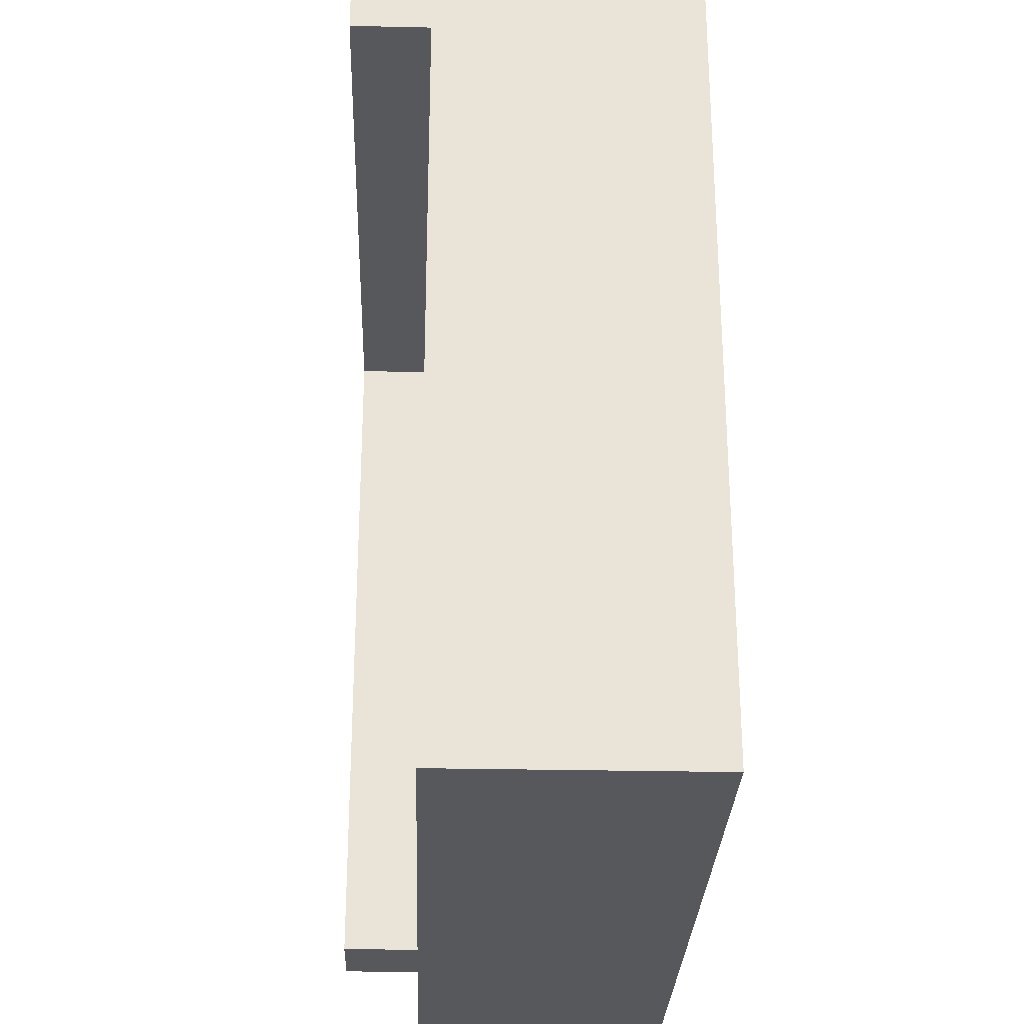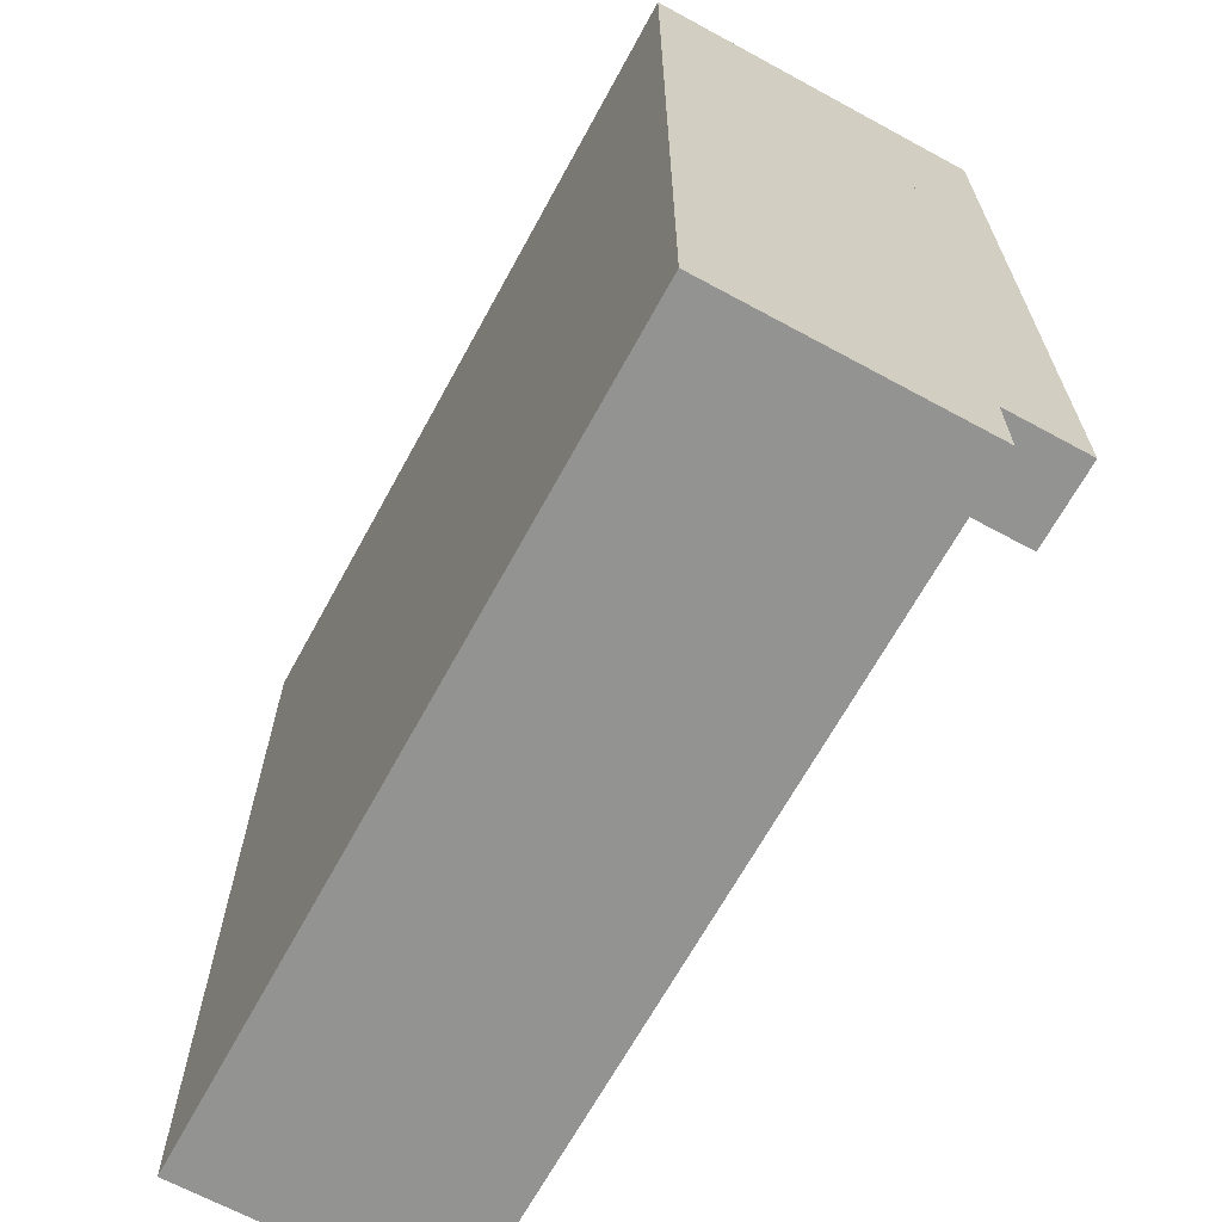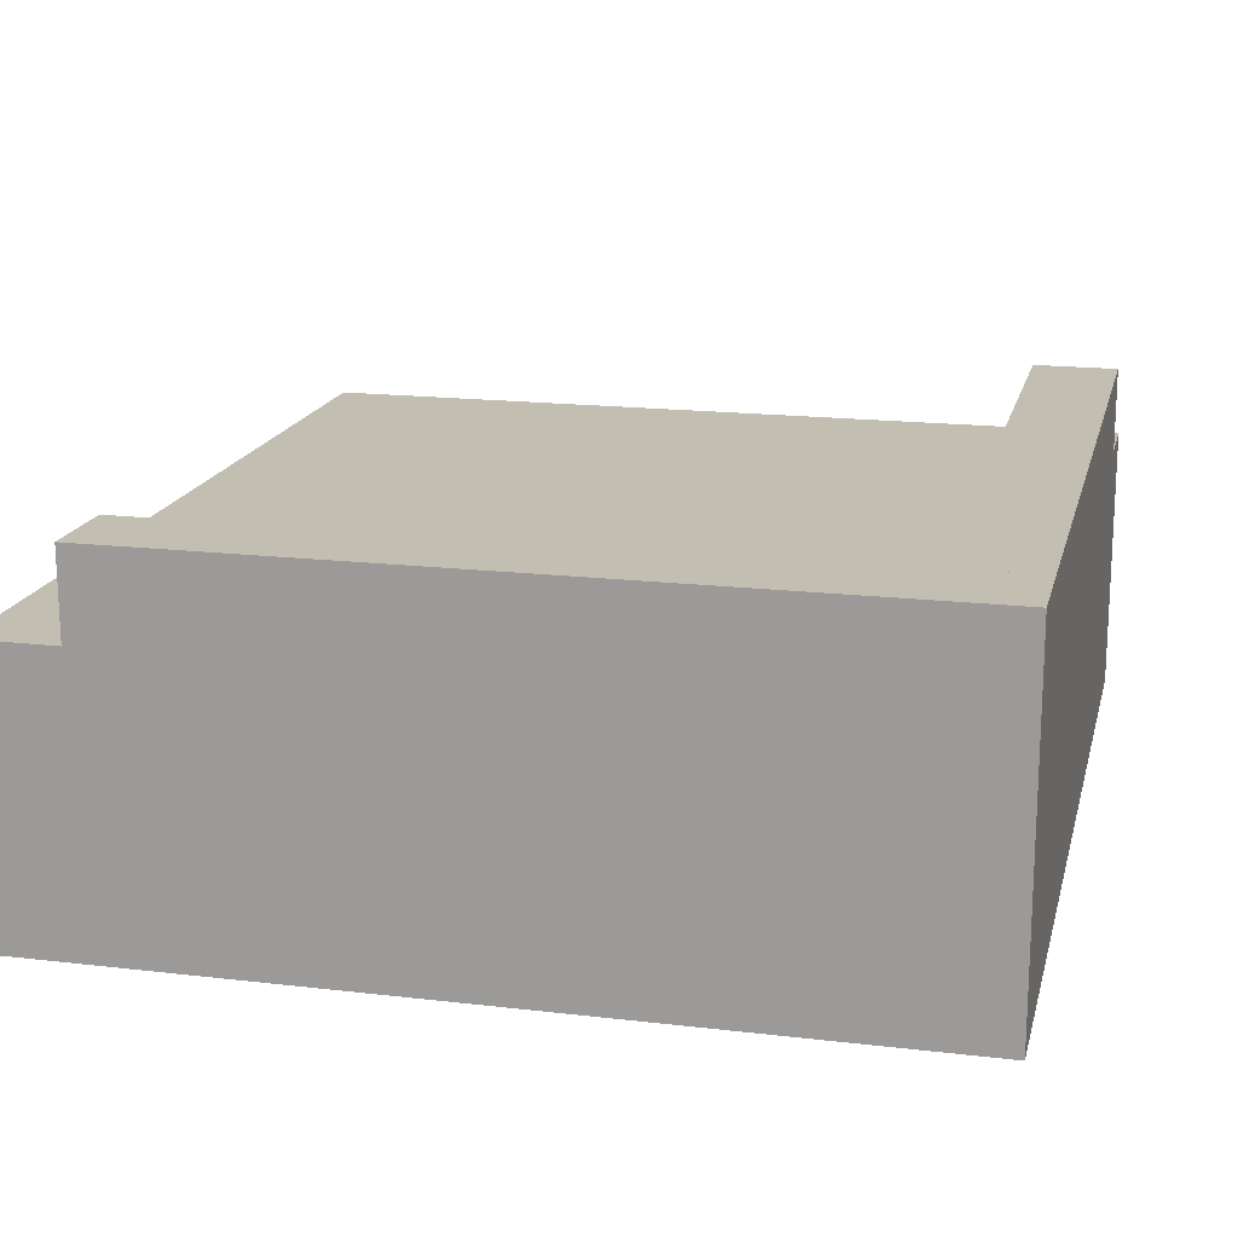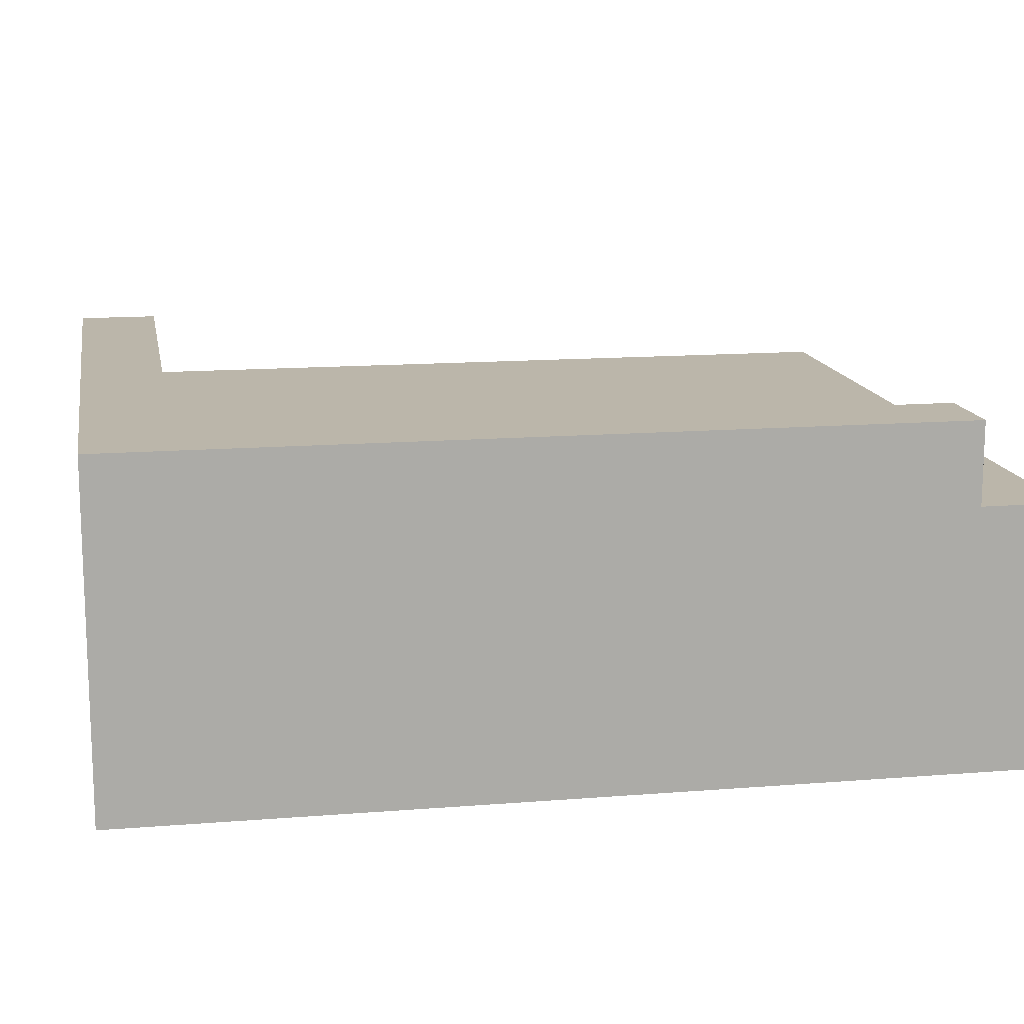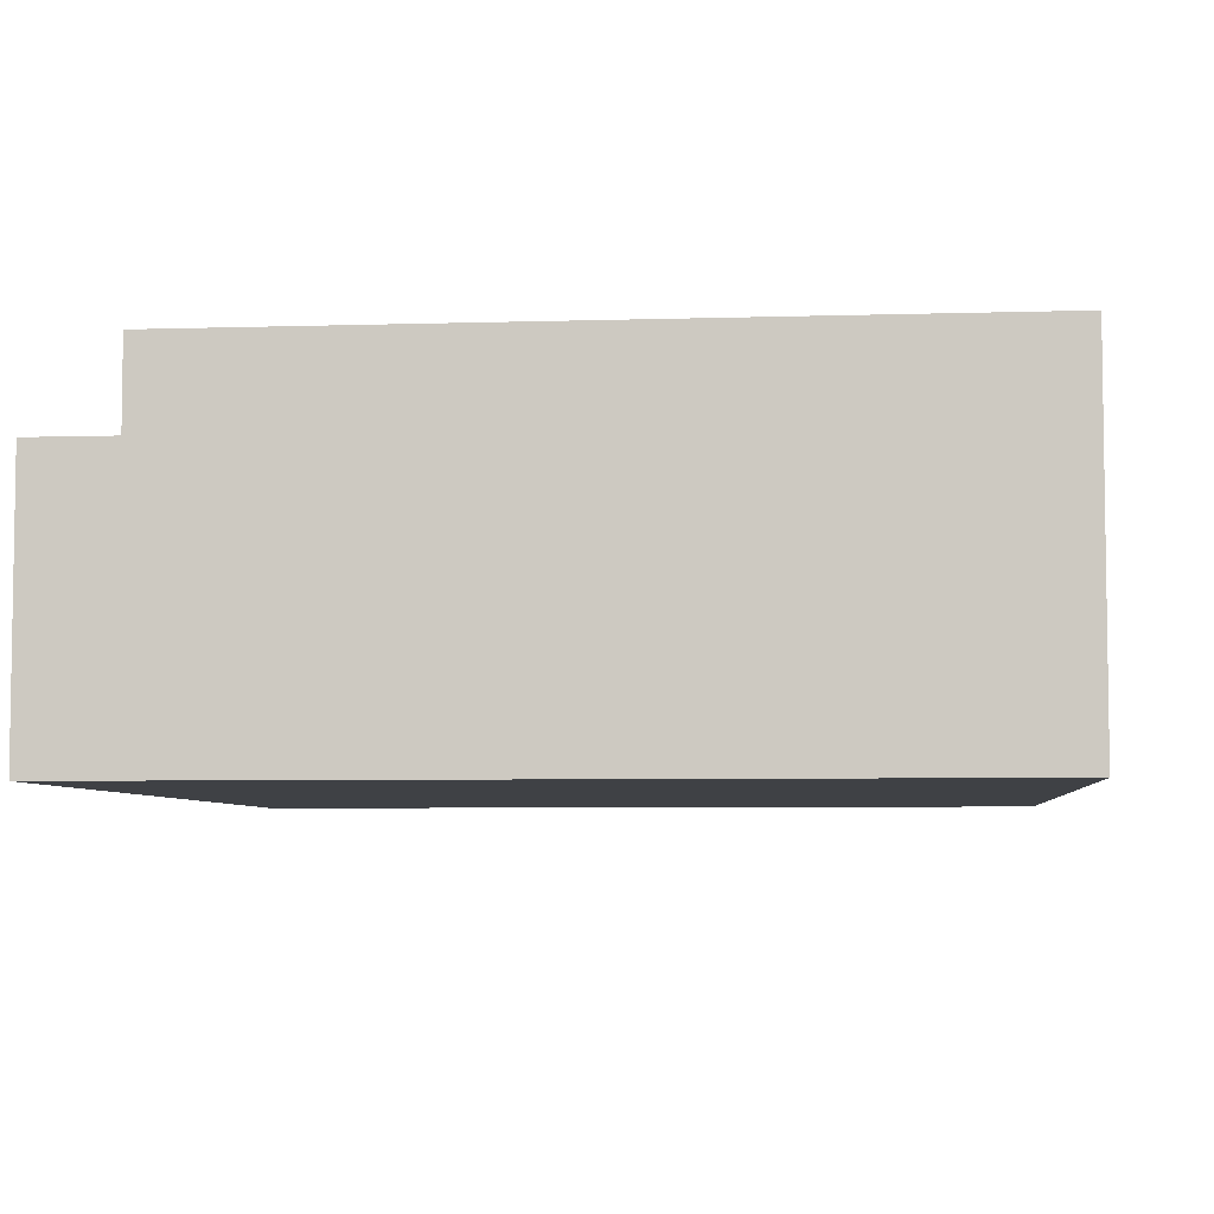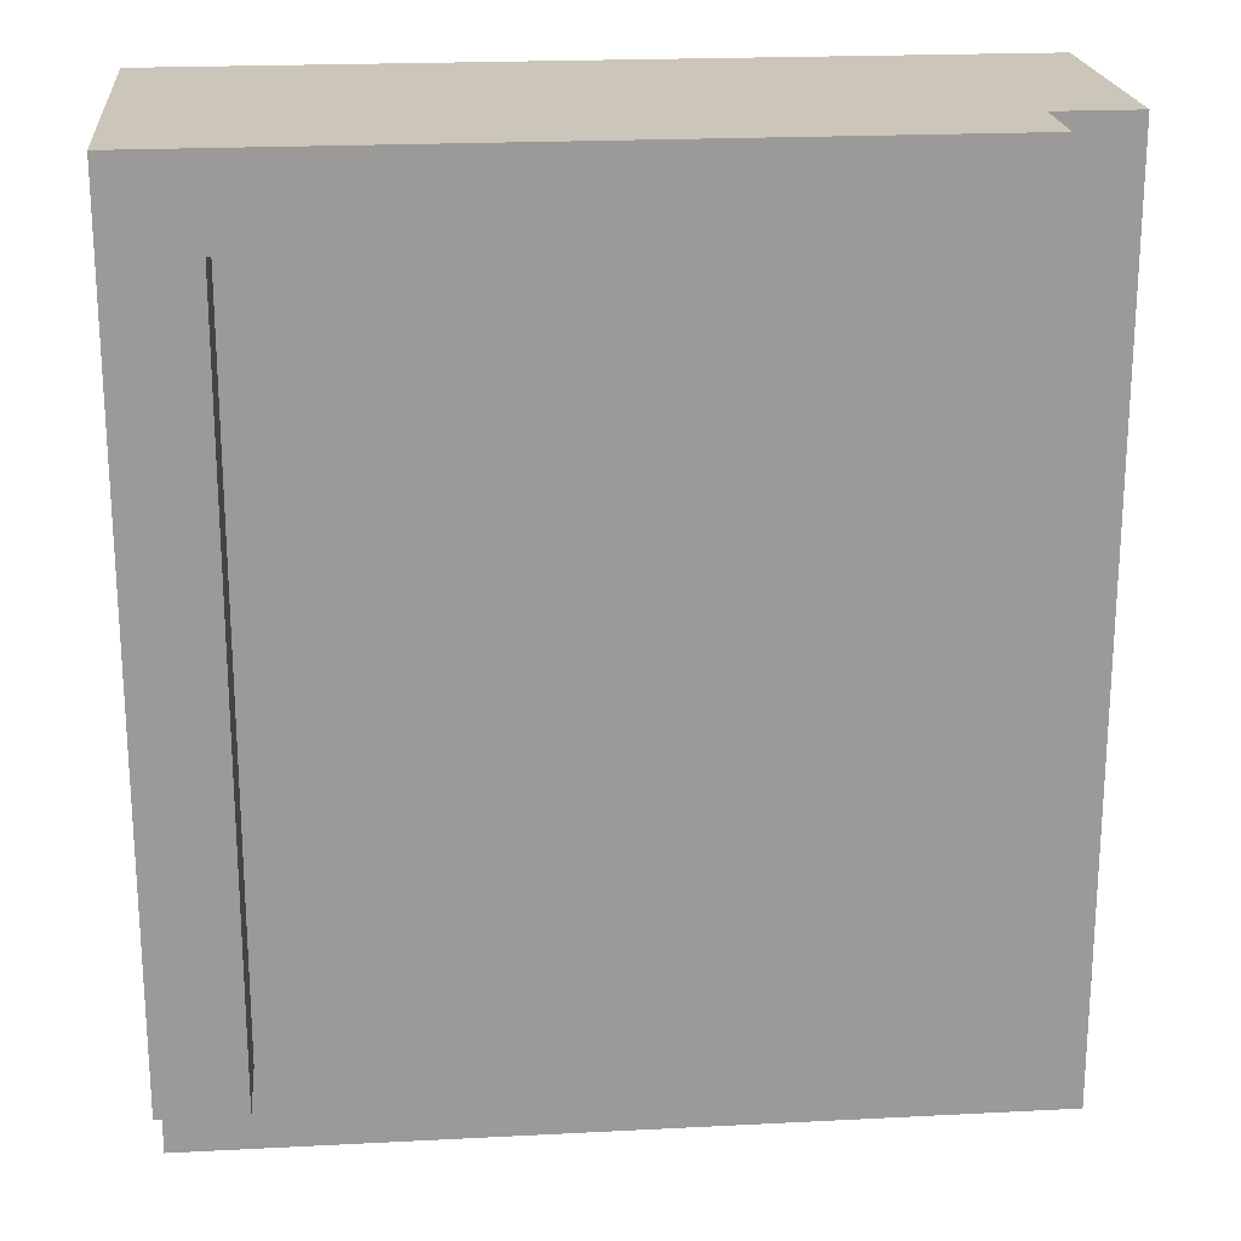
<metadata>
{"format":"obj","ext":"obj","renderer":"f3d","projection":"perspective","resolution":1024,"background":"white","views":[{"elev":-28.0,"azim":-91.9,"up":"+Z"},{"elev":-66.7,"azim":61.4,"up":"+Z"},{"elev":17.1,"azim":13.3,"up":"+Y"},{"elev":14.1,"azim":79.9,"up":"+Y"},{"elev":-5.6,"azim":5.5,"up":"+Y"},{"elev":21.0,"azim":174.7,"up":"+Z"}]}
</metadata>
<code>
o cube
v 0.375 0.2 0.375
v 0.375 0.2 -0.3125
v 0.375 0 0.375
v 0.375 0 -0.3125
v -0.25 0.2 -0.3125
v -0.25 0.2 0.375
v -0.25 0 -0.3125
v -0.25 0 0.375
f 4 7 5 2
f 3 4 2 1
f 8 3 1 6
f 7 8 6 5
f 6 1 2 5
f 7 4 3 8
o cube
v 0.375 0.2625 -0.25
v 0.3125 0.2625 -0.25
v 0.375 0.2 -0.25
v 0.3125 0.2 -0.25
v 0.3125 0.2625 0.3125
v 0.375 0.2625 0.3125
v 0.3125 0.2 0.3125
v 0.375 0.2 0.3125
f 12 15 13 10
f 11 12 10 9
f 16 11 9 14
f 15 16 14 13
f 14 9 10 13
f 15 12 11 16
o cube
v 0.375 0.2625 0.375
v 0.375 0.2625 0.3125
v 0.375 0.2 0.375
v 0.375 0.2 0.3125
v -0.1875 0.2625 0.3125
v -0.1875 0.2625 0.375
v -0.1875 0.2 0.3125
v -0.1875 0.2 0.375
f 20 23 21 18
f 19 20 18 17
f 24 19 17 22
f 23 24 22 21
f 22 17 18 21
f 23 20 19 24

</code>
